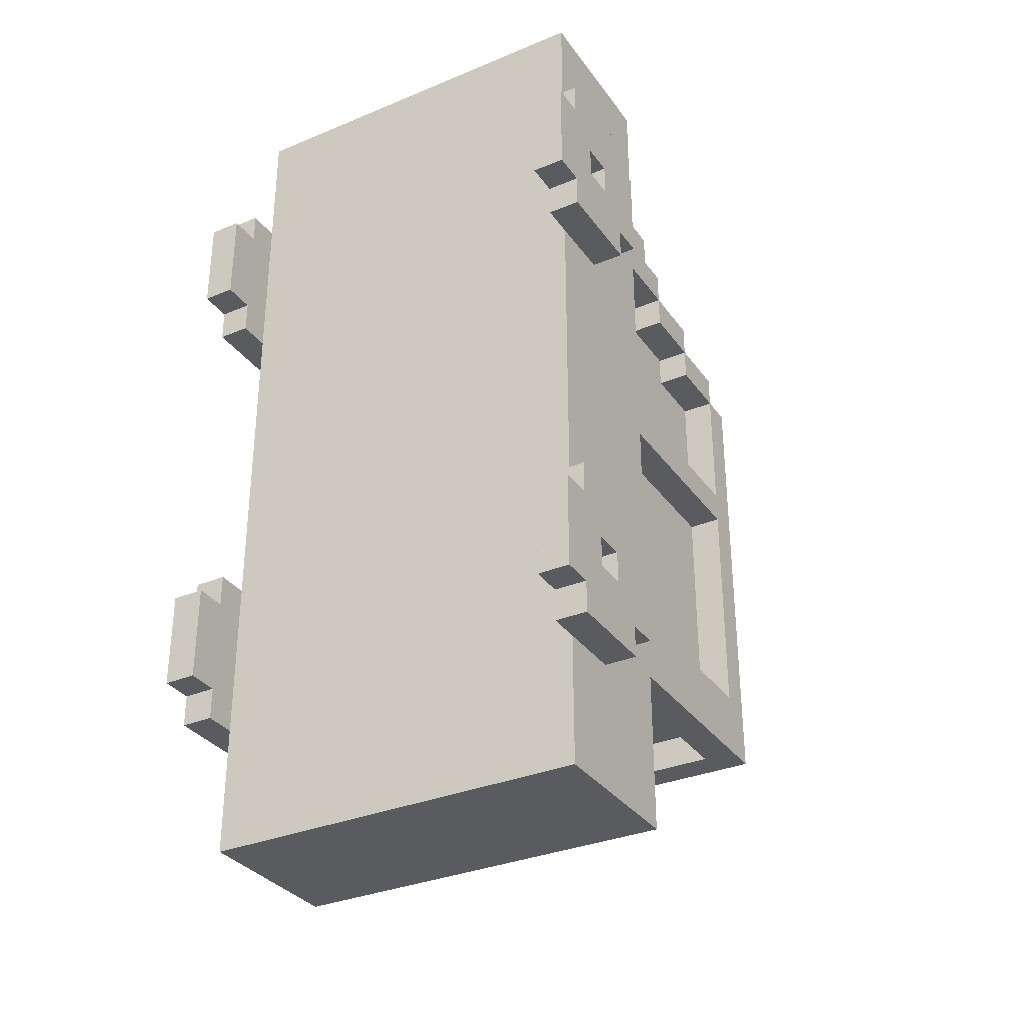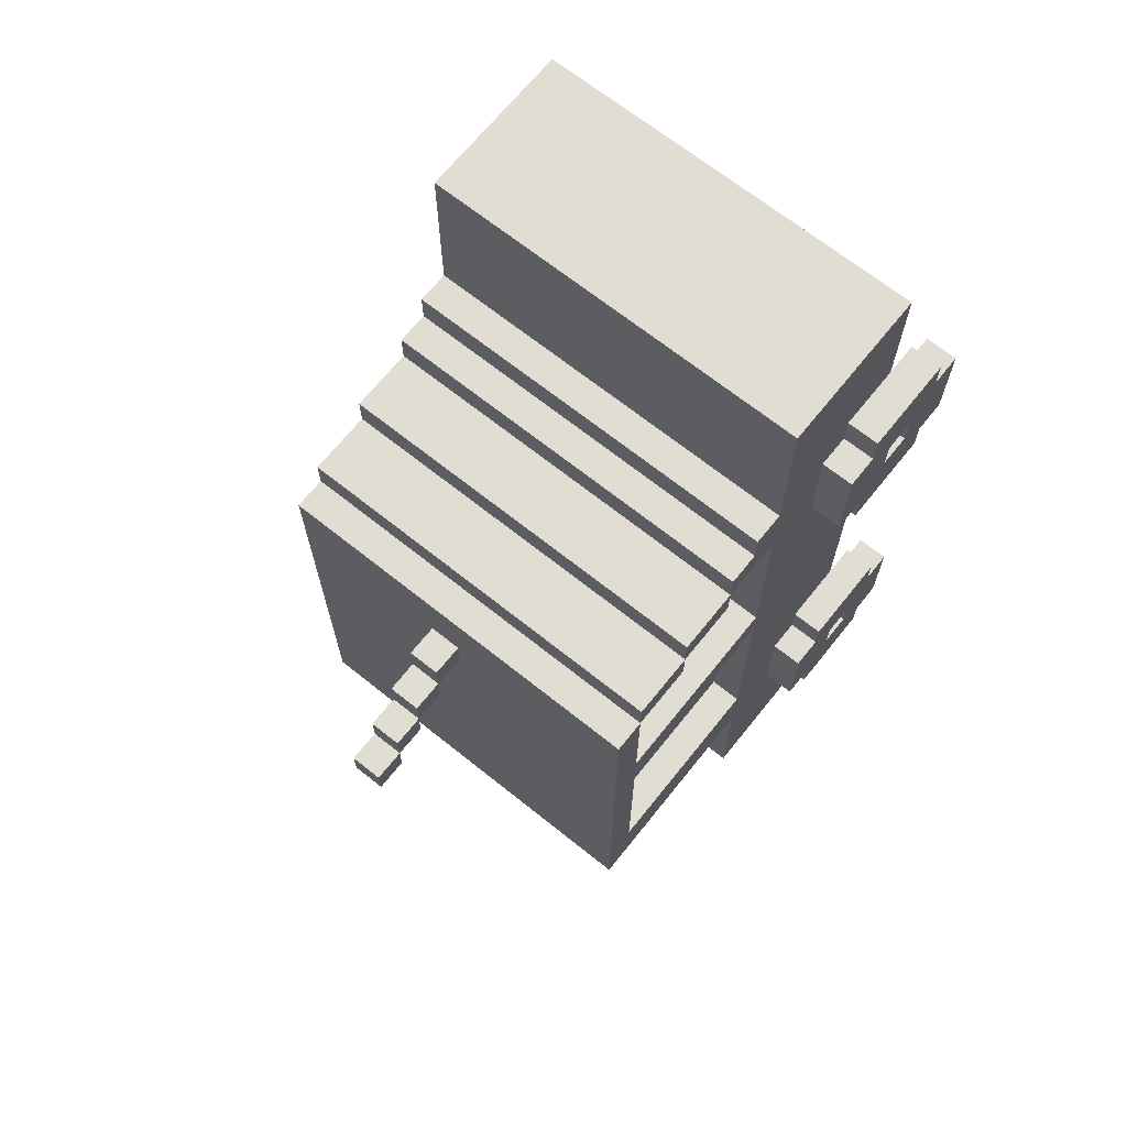
<metadata>
{"format":"obj","ext":"obj","renderer":"f3d","projection":"perspective","resolution":1024,"background":"white","views":[{"elev":-32.8,"azim":29.9,"up":"+Z"},{"elev":68.2,"azim":-141.3,"up":"+Z"}]}
</metadata>
<code>
g truck-1
v -11 2 12
v -11 2 9
v -11 2 -3
v -11 2 -6
v -11 3 13
v -11 3 12
v -11 3 9
v -11 3 8
v -11 3 -2
v -11 3 -3
v -11 3 -6
v -11 3 -7
v -11 4 11
v -11 4 10
v -11 4 -4
v -11 4 -5
v -11 5 11
v -11 5 10
v -11 5 -4
v -11 5 -5
v -11 6 13
v -11 6 12
v -11 6 9
v -11 6 8
v -11 6 -2
v -11 6 -3
v -11 6 -6
v -11 6 -7
v -11 7 12
v -11 7 9
v -11 7 -3
v -11 7 -6
v -10 4 17
v -10 4 13
v -10 4 11
v -10 4 10
v -10 4 8
v -10 4 -2
v -10 4 -4
v -10 4 -5
v -10 4 -7
v -10 4 -11
v -10 5 11
v -10 5 10
v -10 5 -4
v -10 5 -5
v -10 6 13
v -10 6 12
v -10 6 9
v -10 6 8
v -10 6 -2
v -10 6 -3
v -10 6 -6
v -10 6 -7
v -10 7 12
v -10 7 9
v -10 7 -3
v -10 7 -6
v -10 9 17
v -10 9 12
v -10 9 10
v -10 9 4
v -10 9 3
v -10 9 -4
v -10 9 -6
v -10 9 -11
v -10 10 12
v -10 10 11
v -10 11 11
v -10 11 10
v -10 11 9
v -10 13 10
v -10 13 9
v -10 13 8
v -10 15 9
v -10 15 8
v -10 15 4
v -10 15 3
v -10 15 -4
v -10 16 8
v -10 16 -6
v -9 9 10
v -9 9 4
v -9 9 3
v -9 9 -4
v -9 11 10
v -9 11 9
v -9 13 9
v -9 13 8
v -9 15 8
v -9 15 4
v -9 15 3
v -9 15 -4
v -4 16 6
v -4 16 5
v -4 17 6
v -4 17 5
v -4 17 4
v -4 18 5
v -4 18 4
v -4 18 3
v -4 19 4
v -4 19 3
v -4 19 2
v -4 20 3
v -4 20 2
v 1 9 -5
v 1 9 -6
v 1 15 -5
v 1 15 -6
v 2 2 12
v 2 2 9
v 2 2 -3
v 2 2 -6
v 2 3 13
v 2 3 12
v 2 3 9
v 2 3 8
v 2 3 -2
v 2 3 -3
v 2 3 -6
v 2 3 -7
v 2 4 13
v 2 4 8
v 2 4 -2
v 2 4 -7
v -10 2 12
v -10 2 9
v -10 2 -3
v -10 2 -6
v -10 3 13
v -10 3 12
v -10 3 9
v -10 3 8
v -10 3 -2
v -10 3 -3
v -10 3 -6
v -10 3 -7
v -10 4 13
v -10 4 8
v -10 4 -2
v -10 4 -7
v -9 9 -5
v -9 9 -6
v -9 15 -5
v -9 15 -6
v -3 16 6
v -3 16 5
v -3 17 6
v -3 17 5
v -3 17 4
v -3 18 5
v -3 18 4
v -3 18 3
v -3 19 4
v -3 19 3
v -3 19 2
v -3 20 3
v -3 20 2
v 1 9 10
v 1 9 4
v 1 9 3
v 1 9 -4
v 1 11 10
v 1 11 9
v 1 13 9
v 1 13 8
v 1 15 8
v 1 15 4
v 1 15 3
v 1 15 -4
v 2 4 17
v 2 4 13
v 2 4 11
v 2 4 10
v 2 4 8
v 2 4 -2
v 2 4 -4
v 2 4 -5
v 2 4 -7
v 2 4 -11
v 2 5 11
v 2 5 10
v 2 5 -4
v 2 5 -5
v 2 6 13
v 2 6 12
v 2 6 9
v 2 6 8
v 2 6 -2
v 2 6 -3
v 2 6 -6
v 2 6 -7
v 2 7 12
v 2 7 9
v 2 7 -3
v 2 7 -6
v 2 9 17
v 2 9 12
v 2 9 10
v 2 9 4
v 2 9 3
v 2 9 -4
v 2 9 -6
v 2 9 -11
v 2 10 12
v 2 10 11
v 2 11 11
v 2 11 10
v 2 11 9
v 2 13 10
v 2 13 9
v 2 13 8
v 2 15 9
v 2 15 8
v 2 15 4
v 2 15 3
v 2 15 -4
v 2 16 8
v 2 16 -6
v 3 2 12
v 3 2 9
v 3 2 -3
v 3 2 -6
v 3 3 13
v 3 3 12
v 3 3 9
v 3 3 8
v 3 3 -2
v 3 3 -3
v 3 3 -6
v 3 3 -7
v 3 4 11
v 3 4 10
v 3 4 -4
v 3 4 -5
v 3 5 11
v 3 5 10
v 3 5 -4
v 3 5 -5
v 3 6 13
v 3 6 12
v 3 6 9
v 3 6 8
v 3 6 -2
v 3 6 -3
v 3 6 -6
v 3 6 -7
v 3 7 12
v 3 7 9
v 3 7 -3
v 3 7 -6
v -10 4 17
v -10 9 17
v -9 6 17
v -9 8 17
v -8 6 17
v -8 8 17
v -7 6 17
v -7 8 17
v -1 6 17
v -1 8 17
v 0 6 17
v 0 8 17
v 1 6 17
v 1 8 17
v 2 4 17
v 2 9 17
v -11 3 13
v -11 6 13
v -10 3 13
v -10 4 13
v -10 6 13
v 2 3 13
v 2 4 13
v 2 6 13
v 3 3 13
v 3 6 13
v -11 2 12
v -11 3 12
v -11 6 12
v -11 7 12
v -10 2 12
v -10 3 12
v -10 6 12
v -10 7 12
v -10 9 12
v -10 10 12
v -9 9 12
v -9 10 12
v 1 9 12
v 1 10 12
v 2 2 12
v 2 3 12
v 2 6 12
v 2 7 12
v 2 9 12
v 2 10 12
v 3 2 12
v 3 3 12
v 3 6 12
v 3 7 12
v -10 10 11
v -10 11 11
v -9 10 11
v -9 11 11
v 1 10 11
v 1 11 11
v 2 10 11
v 2 11 11
v -11 4 10
v -11 5 10
v -10 4 10
v -10 5 10
v -10 11 10
v -10 13 10
v -9 11 10
v -9 13 10
v 1 11 10
v 1 13 10
v 2 4 10
v 2 5 10
v 2 11 10
v 2 13 10
v 3 4 10
v 3 5 10
v -10 13 9
v -10 15 9
v -9 13 9
v -9 15 9
v 1 13 9
v 1 15 9
v 2 13 9
v 2 15 9
v -10 15 8
v -10 16 8
v -9 15 8
v 1 15 8
v 2 15 8
v 2 16 8
v -4 16 6
v -4 17 6
v -3 16 6
v -3 17 6
v -4 17 5
v -4 18 5
v -3 17 5
v -3 18 5
v -10 9 4
v -10 15 4
v -9 9 4
v -9 15 4
v -4 18 4
v -4 19 4
v -3 18 4
v -3 19 4
v 1 9 4
v 1 15 4
v 2 9 4
v 2 15 4
v -4 19 3
v -4 20 3
v -3 19 3
v -3 20 3
v -11 3 -2
v -11 6 -2
v -10 3 -2
v -10 4 -2
v -10 6 -2
v 2 3 -2
v 2 4 -2
v 2 6 -2
v 3 3 -2
v 3 6 -2
v -11 2 -3
v -11 3 -3
v -11 6 -3
v -11 7 -3
v -10 2 -3
v -10 3 -3
v -10 6 -3
v -10 7 -3
v 2 2 -3
v 2 3 -3
v 2 6 -3
v 2 7 -3
v 3 2 -3
v 3 3 -3
v 3 6 -3
v 3 7 -3
v -10 9 -4
v -10 15 -4
v -9 9 -4
v -9 15 -4
v 1 9 -4
v 1 15 -4
v 2 9 -4
v 2 15 -4
v -11 4 -5
v -11 5 -5
v -10 4 -5
v -10 5 -5
v 2 4 -5
v 2 5 -5
v 3 4 -5
v 3 5 -5
v -11 4 11
v -11 5 11
v -10 4 11
v -10 5 11
v 2 4 11
v 2 5 11
v 3 4 11
v 3 5 11
v -10 9 10
v -10 11 10
v -9 9 10
v -9 11 10
v 1 9 10
v 1 11 10
v 2 9 10
v 2 11 10
v -11 2 9
v -11 3 9
v -11 6 9
v -11 7 9
v -10 2 9
v -10 3 9
v -10 6 9
v -10 7 9
v -10 11 9
v -10 13 9
v -9 11 9
v -9 13 9
v 1 11 9
v 1 13 9
v 2 2 9
v 2 3 9
v 2 6 9
v 2 7 9
v 2 11 9
v 2 13 9
v 3 2 9
v 3 3 9
v 3 6 9
v 3 7 9
v -11 3 8
v -11 6 8
v -10 3 8
v -10 4 8
v -10 6 8
v -10 13 8
v -10 15 8
v -9 13 8
v -9 15 8
v 1 13 8
v 1 15 8
v 2 3 8
v 2 4 8
v 2 6 8
v 2 13 8
v 2 15 8
v 3 3 8
v 3 6 8
v -4 16 5
v -4 17 5
v -3 16 5
v -3 17 5
v -4 17 4
v -4 18 4
v -3 17 4
v -3 18 4
v -10 9 3
v -10 15 3
v -9 9 3
v -9 15 3
v -4 18 3
v -4 19 3
v -3 18 3
v -3 19 3
v 1 9 3
v 1 15 3
v 2 9 3
v 2 15 3
v -4 19 2
v -4 20 2
v -3 19 2
v -3 20 2
v -11 4 -4
v -11 5 -4
v -10 4 -4
v -10 5 -4
v 2 4 -4
v 2 5 -4
v 3 4 -4
v 3 5 -4
v -9 9 -5
v -9 15 -5
v 1 9 -5
v 1 15 -5
v -11 2 -6
v -11 3 -6
v -11 6 -6
v -11 7 -6
v -10 2 -6
v -10 3 -6
v -10 6 -6
v -10 7 -6
v -10 9 -6
v -10 16 -6
v -9 9 -6
v -9 15 -6
v 1 9 -6
v 1 15 -6
v 2 2 -6
v 2 3 -6
v 2 6 -6
v 2 7 -6
v 2 9 -6
v 2 16 -6
v 3 2 -6
v 3 3 -6
v 3 6 -6
v 3 7 -6
v -11 3 -7
v -11 6 -7
v -10 3 -7
v -10 4 -7
v -10 6 -7
v 2 3 -7
v 2 4 -7
v 2 6 -7
v 3 3 -7
v 3 6 -7
v -10 4 -11
v -10 9 -11
v -9 5 -11
v -9 6 -11
v -9 7 -11
v -8 5 -11
v -8 6 -11
v -8 7 -11
v 0 5 -11
v 0 6 -11
v 0 7 -11
v 1 5 -11
v 1 6 -11
v 1 7 -11
v 2 4 -11
v 2 9 -11
v -11 2 12
v -10 2 12
v 2 2 12
v 3 2 12
v -11 2 9
v -10 2 9
v 2 2 9
v 3 2 9
v -11 2 -3
v -10 2 -3
v 2 2 -3
v 3 2 -3
v -11 2 -6
v -10 2 -6
v 2 2 -6
v 3 2 -6
v -11 3 13
v -10 3 13
v 2 3 13
v 3 3 13
v -11 3 12
v -10 3 12
v 2 3 12
v 3 3 12
v -11 3 9
v -10 3 9
v 2 3 9
v 3 3 9
v -11 3 8
v -10 3 8
v 2 3 8
v 3 3 8
v -11 3 -2
v -10 3 -2
v 2 3 -2
v 3 3 -2
v -11 3 -3
v -10 3 -3
v 2 3 -3
v 3 3 -3
v -11 3 -6
v -10 3 -6
v 2 3 -6
v 3 3 -6
v -11 3 -7
v -10 3 -7
v 2 3 -7
v 3 3 -7
v -10 4 17
v 2 4 17
v -10 4 13
v 2 4 13
v -10 4 8
v 2 4 8
v -10 4 -2
v 2 4 -2
v -10 4 -7
v 2 4 -7
v -10 4 -11
v 2 4 -11
v -11 5 11
v -10 5 11
v 2 5 11
v 3 5 11
v -11 5 10
v -10 5 10
v 2 5 10
v 3 5 10
v -11 5 -4
v -10 5 -4
v 2 5 -4
v 3 5 -4
v -11 5 -5
v -10 5 -5
v 2 5 -5
v 3 5 -5
v -10 11 10
v -9 11 10
v 1 11 10
v 2 11 10
v -10 11 9
v -9 11 9
v 1 11 9
v 2 11 9
v -10 13 9
v -9 13 9
v 1 13 9
v 2 13 9
v -10 13 8
v -9 13 8
v 1 13 8
v 2 13 8
v -10 15 8
v -9 15 8
v 1 15 8
v 2 15 8
v -10 15 4
v -9 15 4
v 1 15 4
v 2 15 4
v -10 15 3
v -9 15 3
v 1 15 3
v 2 15 3
v -10 15 -4
v -9 15 -4
v 1 15 -4
v 2 15 -4
v -9 15 -5
v 1 15 -5
v -9 15 -6
v 1 15 -6
v -4 17 5
v -3 17 5
v -4 17 4
v -3 17 4
v -4 18 4
v -3 18 4
v -4 18 3
v -3 18 3
v -4 19 3
v -3 19 3
v -4 19 2
v -3 19 2
v -11 4 11
v -10 4 11
v 2 4 11
v 3 4 11
v -11 4 10
v -10 4 10
v 2 4 10
v 3 4 10
v -11 4 -4
v -10 4 -4
v 2 4 -4
v 3 4 -4
v -11 4 -5
v -10 4 -5
v 2 4 -5
v 3 4 -5
v -11 6 13
v -10 6 13
v 2 6 13
v 3 6 13
v -11 6 12
v -10 6 12
v 2 6 12
v 3 6 12
v -11 6 9
v -10 6 9
v 2 6 9
v 3 6 9
v -11 6 8
v -10 6 8
v 2 6 8
v 3 6 8
v -11 6 -2
v -10 6 -2
v 2 6 -2
v 3 6 -2
v -11 6 -3
v -10 6 -3
v 2 6 -3
v 3 6 -3
v -11 6 -6
v -10 6 -6
v 2 6 -6
v 3 6 -6
v -11 6 -7
v -10 6 -7
v 2 6 -7
v 3 6 -7
v -11 7 12
v -10 7 12
v 2 7 12
v 3 7 12
v -11 7 9
v -10 7 9
v 2 7 9
v 3 7 9
v -11 7 -3
v -10 7 -3
v 2 7 -3
v 3 7 -3
v -11 7 -6
v -10 7 -6
v 2 7 -6
v 3 7 -6
v -10 9 17
v 2 9 17
v -10 9 12
v -9 9 12
v 1 9 12
v 2 9 12
v -10 9 10
v -9 9 10
v 1 9 10
v 2 9 10
v -10 9 4
v -9 9 4
v 1 9 4
v 2 9 4
v -10 9 3
v -9 9 3
v 1 9 3
v 2 9 3
v -10 9 -4
v -9 9 -4
v 1 9 -4
v 2 9 -4
v -9 9 -5
v 1 9 -5
v -10 9 -6
v -9 9 -6
v 1 9 -6
v 2 9 -6
v -10 9 -11
v 2 9 -11
v -10 10 12
v -9 10 12
v 1 10 12
v 2 10 12
v -10 10 11
v -9 10 11
v 1 10 11
v 2 10 11
v -10 11 11
v -9 11 11
v 1 11 11
v 2 11 11
v -10 11 10
v -9 11 10
v 1 11 10
v 2 11 10
v -10 13 10
v -9 13 10
v 1 13 10
v 2 13 10
v -10 13 9
v -9 13 9
v 1 13 9
v 2 13 9
v -10 15 9
v -9 15 9
v 1 15 9
v 2 15 9
v -10 15 8
v -9 15 8
v 1 15 8
v 2 15 8
v -10 16 8
v 2 16 8
v -4 16 6
v -3 16 6
v -4 16 5
v -3 16 5
v -10 16 -6
v 2 16 -6
v -4 17 6
v -3 17 6
v -4 17 5
v -3 17 5
v -4 18 5
v -3 18 5
v -4 18 4
v -3 18 4
v -4 19 4
v -3 19 4
v -4 19 3
v -3 19 3
v -4 20 3
v -3 20 3
v -4 20 2
v -3 20 2
f 6 2 1
f 7 2 6
f 10 4 3
f 11 4 10
f 13 8 7
f 13 6 5
f 13 7 6
f 14 8 13
f 15 12 11
f 15 11 10
f 15 10 9
f 16 12 15
f 17 13 5
f 18 8 14
f 19 15 9
f 20 12 16
f 21 17 5
f 21 18 17
f 22 18 21
f 23 8 18
f 23 18 22
f 24 8 23
f 25 20 19
f 25 19 9
f 26 20 25
f 27 12 20
f 27 20 26
f 28 12 27
f 29 23 22
f 30 23 29
f 31 27 26
f 32 27 31
f 43 36 35
f 44 36 43
f 45 40 39
f 46 40 45
f 47 34 33
f 50 38 37
f 51 38 50
f 54 42 41
f 55 48 47
f 56 52 51
f 56 51 50
f 56 50 49
f 57 52 56
f 58 54 53
f 59 55 47
f 59 58 57
f 59 57 56
f 59 47 33
f 59 56 55
f 60 58 59
f 61 58 60
f 62 58 61
f 63 58 62
f 64 58 63
f 65 54 58
f 65 58 64
f 66 42 54
f 66 54 65
f 67 61 60
f 68 61 67
f 69 61 68
f 70 61 69
f 72 71 70
f 73 71 72
f 75 74 73
f 76 74 75
f 77 63 62
f 78 63 77
f 79 65 64
f 80 78 77
f 80 79 78
f 80 77 76
f 81 65 79
f 81 79 80
f 86 83 82
f 87 83 86
f 88 83 87
f 89 83 88
f 90 83 89
f 91 83 90
f 92 85 84
f 93 85 92
f 96 95 94
f 97 95 96
f 99 98 97
f 100 98 99
f 102 101 100
f 103 101 102
f 105 104 103
f 106 104 105
f 109 108 107
f 110 108 109
f 116 112 111
f 117 112 116
f 120 114 113
f 121 114 120
f 123 118 117
f 123 116 115
f 123 117 116
f 124 118 123
f 125 122 121
f 125 121 120
f 125 120 119
f 126 122 125
f 127 128 132
f 132 128 133
f 129 130 136
f 136 130 137
f 133 134 139
f 131 132 139
f 132 133 139
f 139 134 140
f 137 138 141
f 136 137 141
f 135 136 141
f 141 138 142
f 143 144 145
f 145 144 146
f 147 148 149
f 149 148 150
f 150 151 152
f 152 151 153
f 153 154 155
f 155 154 156
f 156 157 158
f 158 157 159
f 160 161 164
f 164 161 165
f 165 161 166
f 166 161 167
f 167 161 168
f 168 161 169
f 162 163 170
f 170 163 171
f 174 175 182
f 182 175 183
f 178 179 184
f 184 179 185
f 172 173 186
f 176 177 189
f 189 177 190
f 180 181 193
f 186 187 194
f 190 191 195
f 189 190 195
f 188 189 195
f 195 191 196
f 192 193 197
f 186 194 198
f 196 197 198
f 195 196 198
f 172 186 198
f 194 195 198
f 198 197 199
f 199 197 200
f 200 197 201
f 201 197 202
f 202 197 203
f 197 193 204
f 203 197 204
f 193 181 205
f 204 193 205
f 199 200 206
f 206 200 207
f 207 200 208
f 208 200 209
f 209 210 211
f 211 210 212
f 212 213 214
f 214 213 215
f 201 202 216
f 216 202 217
f 203 204 218
f 216 217 219
f 217 218 219
f 215 216 219
f 218 204 220
f 219 218 220
f 221 222 226
f 226 222 227
f 223 224 230
f 230 224 231
f 227 228 233
f 225 226 233
f 226 227 233
f 233 228 234
f 231 232 235
f 230 231 235
f 229 230 235
f 235 232 236
f 225 233 237
f 234 228 238
f 229 235 239
f 236 232 240
f 225 237 241
f 237 238 241
f 241 238 242
f 238 228 243
f 242 238 243
f 243 228 244
f 239 240 245
f 229 239 245
f 245 240 246
f 240 232 247
f 246 240 247
f 247 232 248
f 242 243 249
f 249 243 250
f 246 247 251
f 251 247 252
f 255 254 253
f 256 254 255
f 257 255 253
f 257 256 255
f 258 254 256
f 258 256 257
f 259 257 253
f 259 258 257
f 260 254 258
f 260 258 259
f 261 259 253
f 261 260 259
f 262 254 260
f 262 260 261
f 263 261 253
f 263 262 261
f 264 254 262
f 264 262 263
f 265 263 253
f 265 264 263
f 266 254 264
f 266 264 265
f 267 265 253
f 267 266 265
f 268 254 266
f 268 266 267
f 271 270 269
f 272 270 271
f 273 270 272
f 277 275 274
f 277 276 275
f 278 276 277
f 283 280 279
f 284 280 283
f 285 282 281
f 286 282 285
f 289 288 287
f 290 288 289
f 291 290 289
f 292 290 291
f 297 292 291
f 298 292 297
f 299 294 293
f 300 294 299
f 301 296 295
f 302 296 301
f 305 304 303
f 306 304 305
f 307 306 305
f 308 306 307
f 309 308 307
f 310 308 309
f 313 312 311
f 314 312 313
f 317 316 315
f 318 316 317
f 319 318 317
f 320 318 319
f 323 320 319
f 324 320 323
f 325 322 321
f 326 322 325
f 329 328 327
f 330 328 329
f 331 330 329
f 332 330 331
f 333 332 331
f 334 332 333
f 337 336 335
f 338 336 337
f 339 336 338
f 340 336 339
f 343 342 341
f 344 342 343
f 347 346 345
f 348 346 347
f 351 350 349
f 352 350 351
f 355 354 353
f 356 354 355
f 359 358 357
f 360 358 359
f 363 362 361
f 364 362 363
f 367 366 365
f 368 366 367
f 369 366 368
f 373 371 370
f 373 372 371
f 374 372 373
f 379 376 375
f 380 376 379
f 381 378 377
f 382 378 381
f 387 384 383
f 388 384 387
f 389 386 385
f 390 386 389
f 393 392 391
f 394 392 393
f 397 396 395
f 398 396 397
f 401 400 399
f 402 400 401
f 405 404 403
f 406 404 405
f 407 408 409
f 409 408 410
f 411 412 413
f 413 412 414
f 415 416 417
f 417 416 418
f 419 420 421
f 421 420 422
f 423 424 427
f 427 424 428
f 425 426 429
f 429 426 430
f 431 432 433
f 433 432 434
f 435 436 441
f 441 436 442
f 437 438 443
f 443 438 444
f 439 440 445
f 445 440 446
f 447 448 449
f 449 448 450
f 450 448 451
f 452 453 454
f 454 453 455
f 456 457 461
f 461 457 462
f 459 460 463
f 458 459 463
f 463 460 464
f 465 466 467
f 467 466 468
f 469 470 471
f 471 470 472
f 473 474 475
f 475 474 476
f 477 478 479
f 479 478 480
f 481 482 483
f 483 482 484
f 485 486 487
f 487 486 488
f 489 490 491
f 491 490 492
f 493 494 495
f 495 494 496
f 497 498 499
f 499 498 500
f 501 502 505
f 505 502 506
f 503 504 507
f 507 504 508
f 509 510 511
f 511 510 512
f 512 510 514
f 513 514 519
f 514 510 520
f 519 514 520
f 515 516 521
f 521 516 522
f 517 518 523
f 523 518 524
f 525 526 527
f 527 526 528
f 528 526 529
f 530 531 533
f 531 532 533
f 533 532 534
f 535 536 537
f 537 536 538
f 538 536 539
f 535 537 540
f 537 538 540
f 538 539 541
f 540 538 541
f 539 536 542
f 541 539 542
f 540 541 543
f 535 540 543
f 541 542 543
f 543 542 544
f 542 536 545
f 544 542 545
f 543 544 546
f 535 543 546
f 544 545 547
f 546 544 547
f 545 536 548
f 547 545 548
f 546 547 549
f 535 546 549
f 547 548 549
f 548 536 550
f 549 548 550
f 555 552 551
f 556 552 555
f 557 554 553
f 558 554 557
f 563 560 559
f 564 560 563
f 565 562 561
f 566 562 565
f 571 568 567
f 572 568 571
f 573 570 569
f 574 570 573
f 579 576 575
f 580 576 579
f 581 578 577
f 582 578 581
f 587 584 583
f 588 584 587
f 589 586 585
f 590 586 589
f 595 592 591
f 596 592 595
f 597 594 593
f 598 594 597
f 601 600 599
f 602 600 601
f 603 602 601
f 604 602 603
f 605 604 603
f 606 604 605
f 607 606 605
f 608 606 607
f 609 608 607
f 610 608 609
f 615 612 611
f 616 612 615
f 617 614 613
f 618 614 617
f 623 620 619
f 624 620 623
f 625 622 621
f 626 622 625
f 631 628 627
f 632 628 631
f 633 630 629
f 634 630 633
f 639 636 635
f 640 636 639
f 641 638 637
f 642 638 641
f 647 644 643
f 648 644 647
f 649 646 645
f 650 646 649
f 655 652 651
f 656 652 655
f 657 654 653
f 658 654 657
f 661 660 659
f 662 660 661
f 665 664 663
f 666 664 665
f 669 668 667
f 670 668 669
f 673 672 671
f 674 672 673
f 675 676 679
f 679 676 680
f 677 678 681
f 681 678 682
f 683 684 687
f 687 684 688
f 685 686 689
f 689 686 690
f 691 692 695
f 695 692 696
f 693 694 697
f 697 694 698
f 699 700 703
f 703 700 704
f 701 702 705
f 705 702 706
f 707 708 711
f 711 708 712
f 709 710 713
f 713 710 714
f 715 716 719
f 719 716 720
f 717 718 721
f 721 718 722
f 723 724 727
f 727 724 728
f 725 726 729
f 729 726 730
f 731 732 735
f 735 732 736
f 733 734 737
f 737 734 738
f 739 740 741
f 741 740 742
f 742 740 743
f 743 740 744
f 745 746 749
f 749 746 750
f 747 748 751
f 751 748 752
f 753 754 757
f 757 754 758
f 755 756 759
f 759 756 760
f 761 762 764
f 764 762 765
f 763 764 767
f 765 766 767
f 764 765 767
f 767 766 768
f 769 770 773
f 770 771 774
f 773 770 774
f 771 772 775
f 774 771 775
f 775 772 776
f 777 778 781
f 778 779 782
f 781 778 782
f 779 780 783
f 782 779 783
f 783 780 784
f 785 786 789
f 786 787 790
f 789 786 790
f 787 788 791
f 790 787 791
f 791 788 792
f 793 794 797
f 794 795 798
f 797 794 798
f 795 796 799
f 798 795 799
f 799 796 800
f 801 802 803
f 803 802 804
f 801 803 805
f 804 802 806
f 801 805 807
f 805 806 807
f 806 802 808
f 807 806 808
f 809 810 811
f 811 810 812
f 813 814 815
f 815 814 816
f 817 818 819
f 819 818 820
f 821 822 823
f 823 822 824

</code>
